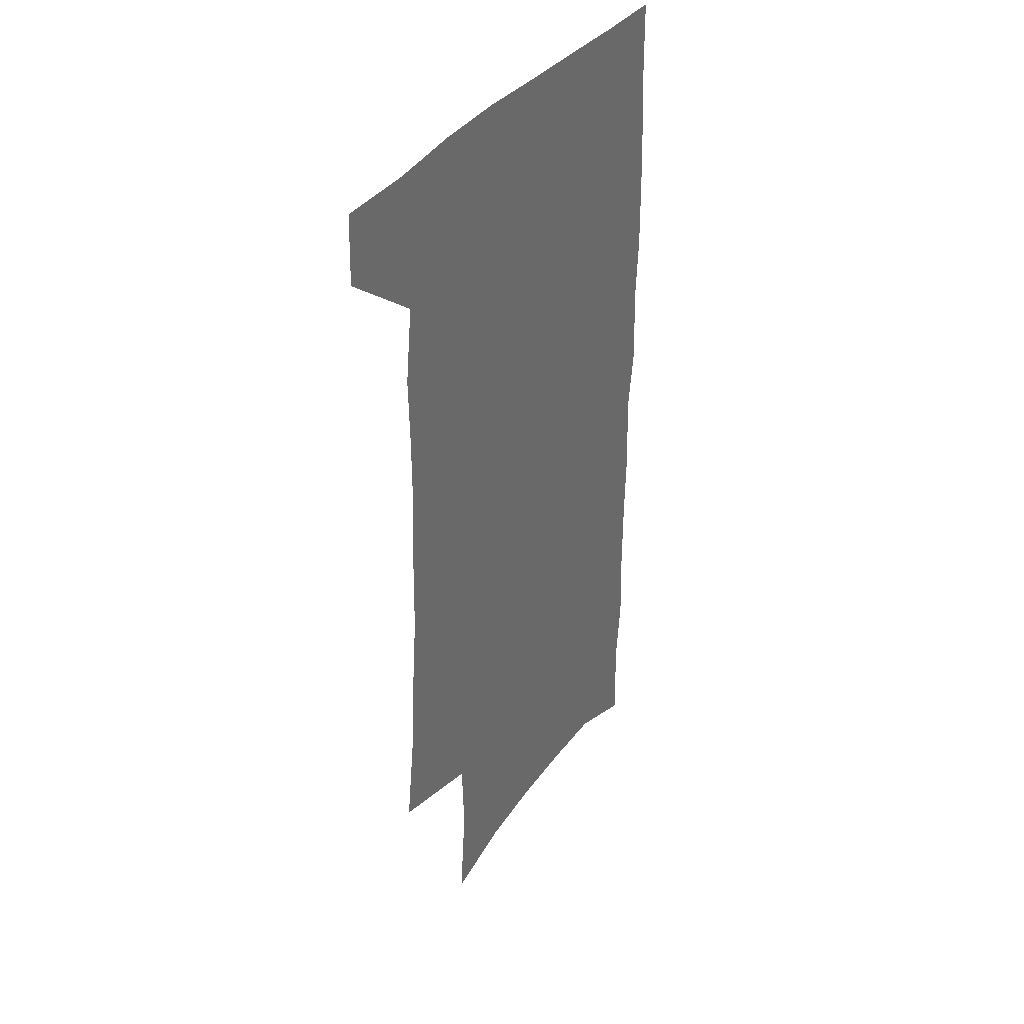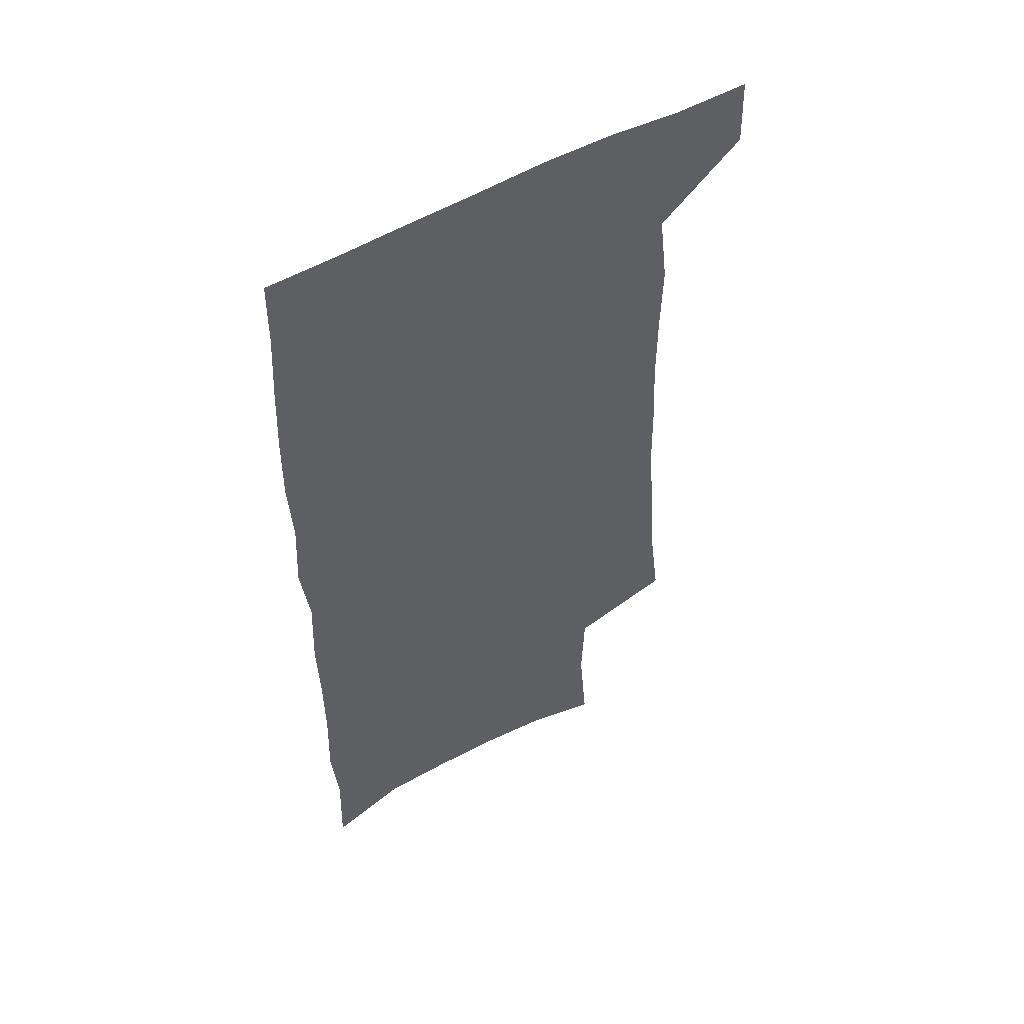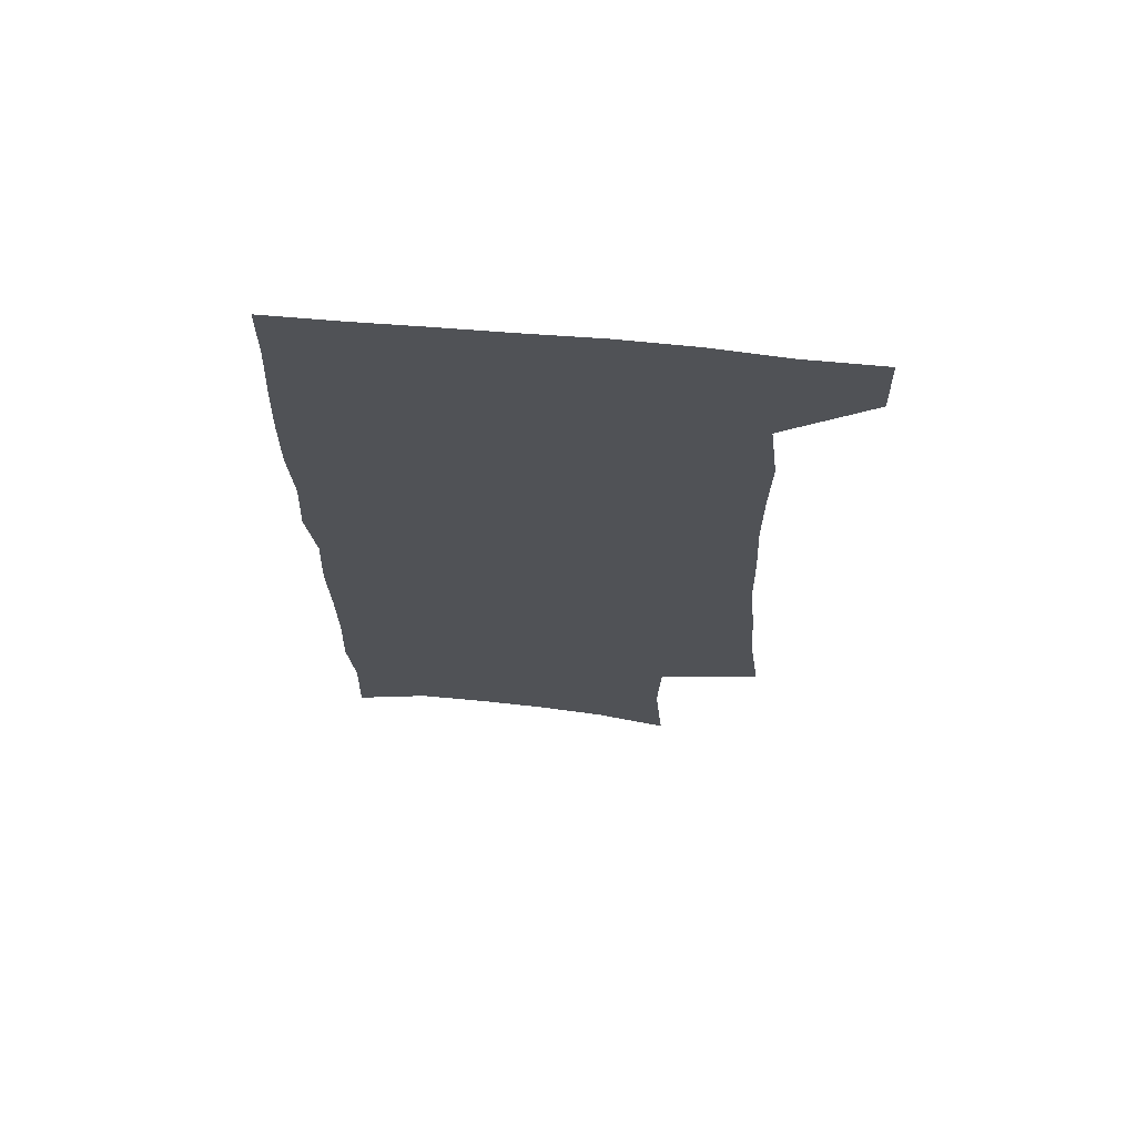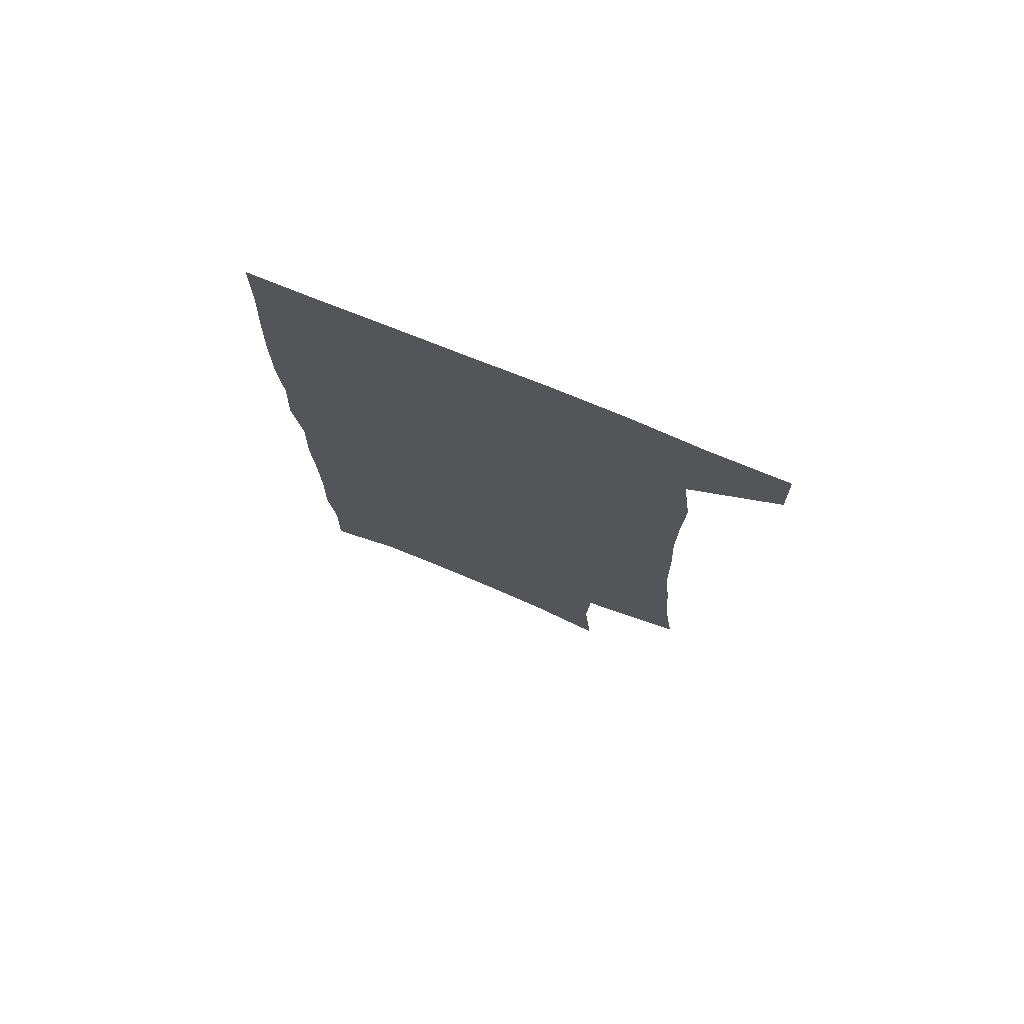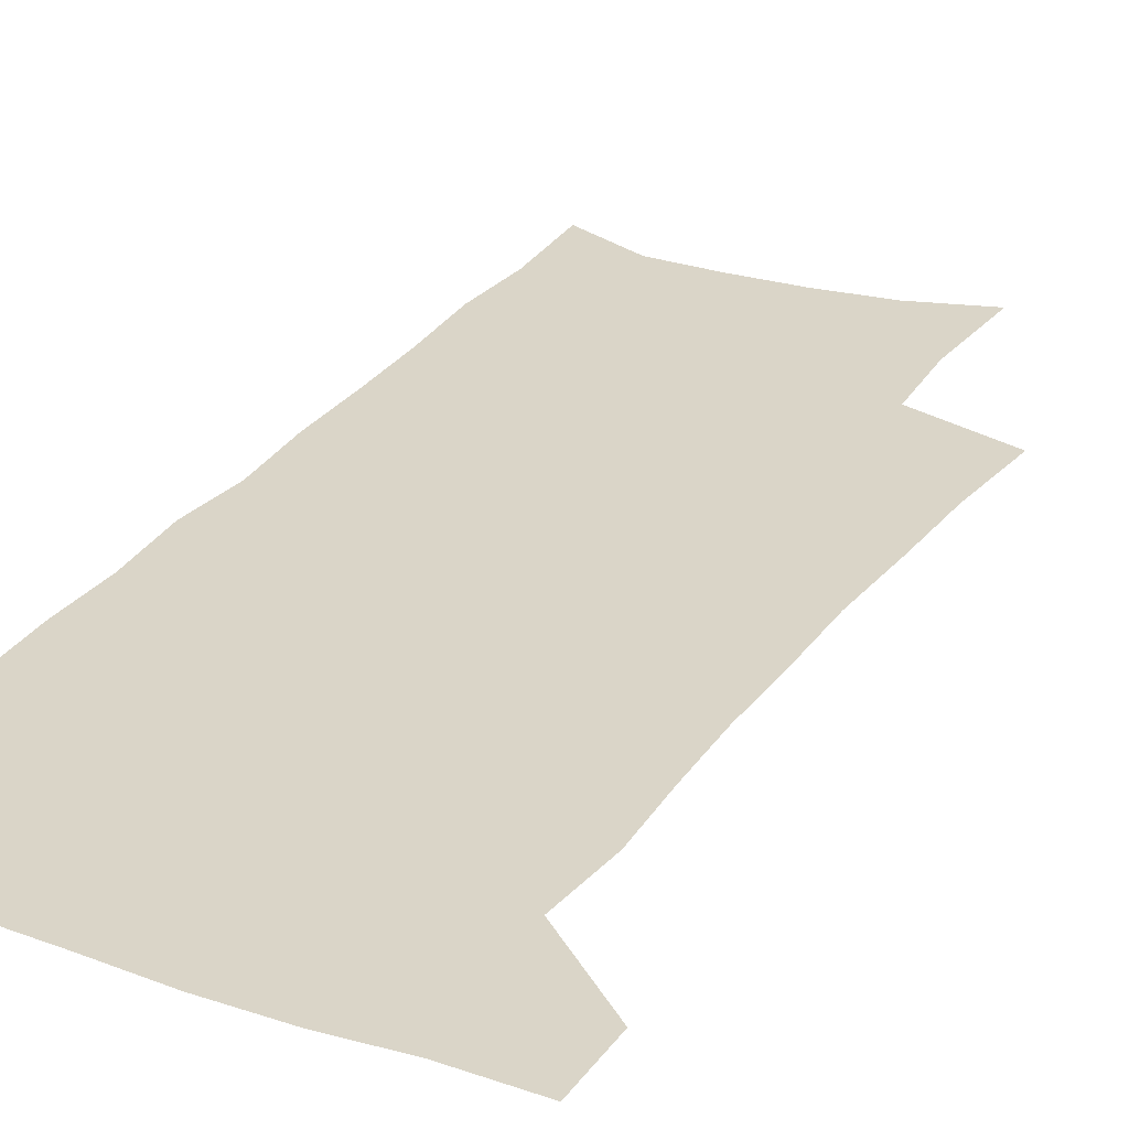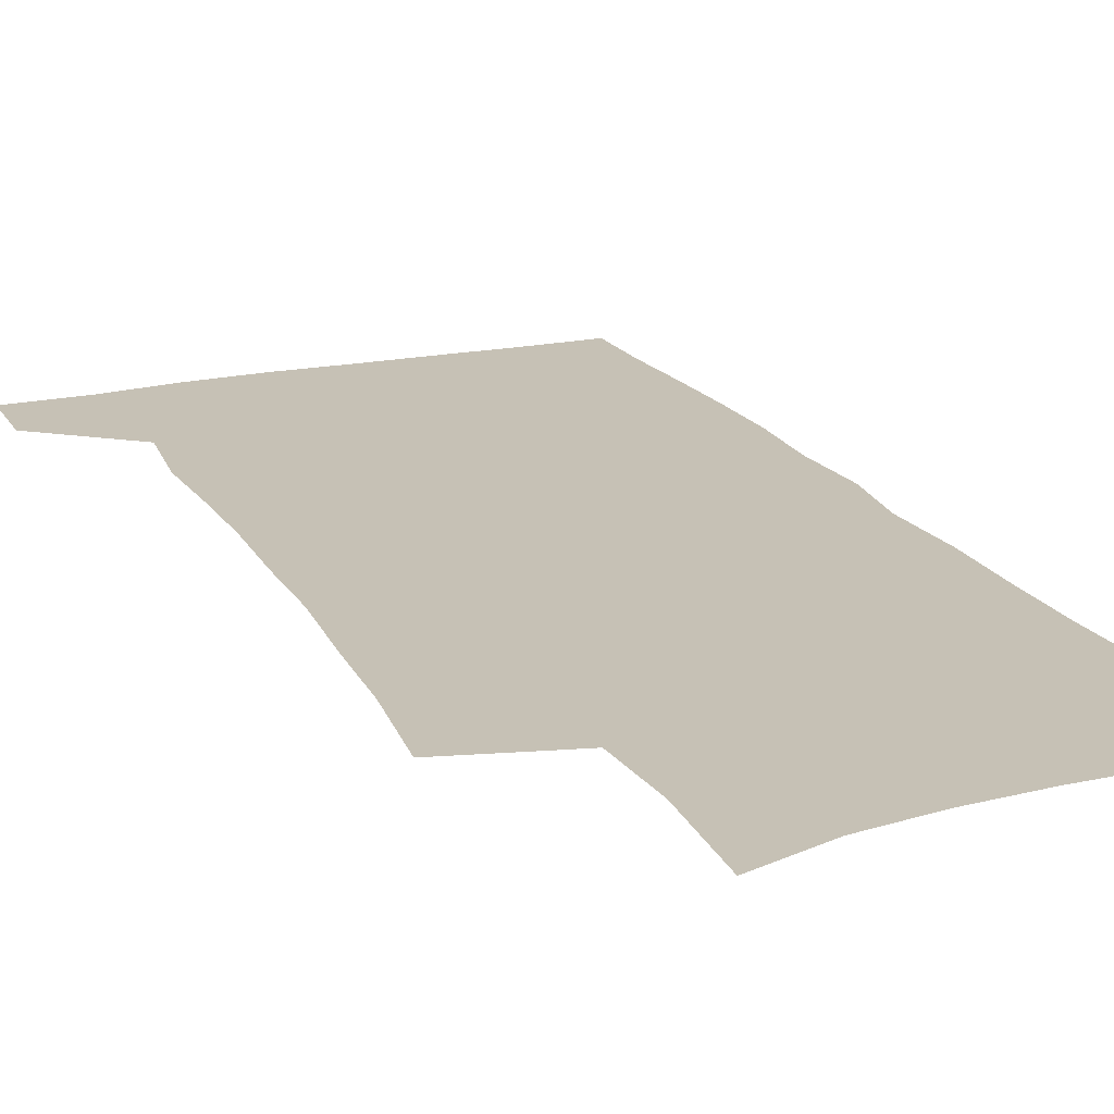
<metadata>
{"format":"obj","ext":"obj","renderer":"f3d","projection":"perspective","resolution":1024,"background":"white","views":[{"elev":38.5,"azim":-56.6,"up":"+Y"},{"elev":53.6,"azim":148.8,"up":"+Y"},{"elev":69.1,"azim":-174.9,"up":"+Y"},{"elev":76.4,"azim":-158.0,"up":"+Y"},{"elev":29.2,"azim":-152.6,"up":"+Z"},{"elev":18.8,"azim":-22.8,"up":"+Z"}]}
</metadata>
<code>
v 481 535.6 0
v 482 564.5 0
v 500.6 244.5 0
v 505.4 282.2 0
v 507.7 316.4 0
v 510.7 351 0
v 511.4 383 0
v 512.9 415.2 0
v 512.9 446 0
v 512.2 475.9 0
v 515.9 507.2 0
v 513.7 536.2 0
v 513.6 564.7 0
v 540.3 157.1 0
v 543.9 200.2 0
v 542.8 233.4 0
v 546.1 270.5 0
v 547.3 303.2 0
v 546 332.9 0
v 547.3 364.9 0
v 547.5 394.7 0
v 546.7 423.5 0
v 546.5 452.5 0
v 547 481.4 0
v 546.8 509.1 0
v 546.7 536.6 0
v 542.5 567.6 0
v 570.6 167 0
v 574.7 213.3 0
v 575.4 247.2 0
v 575.9 279.5 0
v 575.3 309.2 0
v 575.8 340.7 0
v 576.5 371.5 0
v 575.4 398.6 0
v 575.2 427.1 0
v 575.8 456.1 0
v 575.6 483.3 0
v 575.5 510.3 0
v 575.4 536.8 0
v 571.9 568.3 0
v 599.5 171.3 0
v 601.3 215 0
v 602.2 251.4 0
v 602.4 282.6 0
v 602.4 313.1 0
v 602.3 342.1 0
v 602.4 372.2 0
v 602.8 401.9 0
v 602.6 429.3 0
v 602.8 457.6 0
v 602.7 484.3 0
v 603 511.2 0
v 602.5 538.2 0
v 601.7 567.2 0
v 627.7 173.1 0
v 627.9 216.3 0
v 628.3 249.7 0
v 629 279.6 0
v 628.5 313.5 0
v 628.5 343.7 0
v 628.6 373.1 0
v 628.9 401.6 0
v 629.2 429.1 0
v 629.3 457.2 0
v 629.4 484.5 0
v 629.5 511.2 0
v 629.9 537.8 0
v 630.3 566.5 0
v 655.8 173.3 0
v 655 211.8 0
v 655.5 244.4 0
v 656.2 275.7 0
v 655.9 308.2 0
v 655.8 339.2 0
v 655.8 369.4 0
v 656.4 398.3 0
v 656.5 427.2 0
v 656.8 455.3 0
v 657.4 482.9 0
v 657.5 510.5 0
v 657.8 537.8 0
v 658.7 565.6 0
v 686.9 161.7 0
v 685.7 200.1 0
v 688.4 230.9 0
v 687.2 265.2 0
v 687.4 297.4 0
v 688.2 328.4 0
v 686.8 361.2 0
v 690.4 389.3 0
v 688.9 420.7 0
v 690.5 449.6 0
v 690.1 479 0
v 688.9 508.3 0
v 687.3 537.3 0
v 686.9 565.4 0
v 691 601 0
f 11 12 1
f 1 12 2
f 12 13 2
f 16 17 3
f 3 17 4
f 17 18 4
f 4 18 5
f 18 19 5
f 5 19 6
f 19 20 6
f 6 20 7
f 20 21 7
f 7 21 8
f 21 22 8
f 8 22 9
f 22 23 9
f 9 23 10
f 23 24 10
f 10 24 11
f 24 25 11
f 11 25 12
f 25 26 12
f 12 26 13
f 26 27 13
f 14 28 15
f 28 29 15
f 15 29 16
f 29 30 16
f 16 30 17
f 30 31 17
f 17 31 18
f 31 32 18
f 18 32 19
f 32 33 19
f 19 33 20
f 33 34 20
f 20 34 21
f 34 35 21
f 21 35 22
f 35 36 22
f 22 36 23
f 36 37 23
f 23 37 24
f 37 38 24
f 24 38 25
f 38 39 25
f 25 39 26
f 39 40 26
f 26 40 27
f 40 41 27
f 28 42 29
f 42 43 29
f 29 43 30
f 43 44 30
f 30 44 31
f 44 45 31
f 31 45 32
f 45 46 32
f 32 46 33
f 46 47 33
f 33 47 34
f 47 48 34
f 34 48 35
f 48 49 35
f 35 49 36
f 49 50 36
f 36 50 37
f 50 51 37
f 37 51 38
f 51 52 38
f 38 52 39
f 52 53 39
f 39 53 40
f 53 54 40
f 40 54 41
f 54 55 41
f 42 56 43
f 56 57 43
f 43 57 44
f 57 58 44
f 44 58 45
f 58 59 45
f 45 59 46
f 59 60 46
f 46 60 47
f 60 61 47
f 47 61 48
f 61 62 48
f 48 62 49
f 62 63 49
f 49 63 50
f 63 64 50
f 50 64 51
f 64 65 51
f 51 65 52
f 65 66 52
f 52 66 53
f 66 67 53
f 53 67 54
f 67 68 54
f 54 68 55
f 68 69 55
f 56 70 57
f 70 71 57
f 57 71 58
f 71 72 58
f 58 72 59
f 72 73 59
f 59 73 60
f 73 74 60
f 60 74 61
f 74 75 61
f 61 75 62
f 75 76 62
f 62 76 63
f 76 77 63
f 63 77 64
f 77 78 64
f 64 78 65
f 78 79 65
f 65 79 66
f 79 80 66
f 66 80 67
f 80 81 67
f 67 81 68
f 81 82 68
f 68 82 69
f 82 83 69
f 70 84 71
f 84 85 71
f 71 85 72
f 85 86 72
f 72 86 73
f 86 87 73
f 73 87 74
f 87 88 74
f 74 88 75
f 88 89 75
f 75 89 76
f 89 90 76
f 76 90 77
f 90 91 77
f 77 91 78
f 91 92 78
f 78 92 79
f 92 93 79
f 79 93 80
f 93 94 80
f 80 94 81
f 94 95 81
f 81 95 82
f 95 96 82
f 82 96 83
f 96 97 83

</code>
